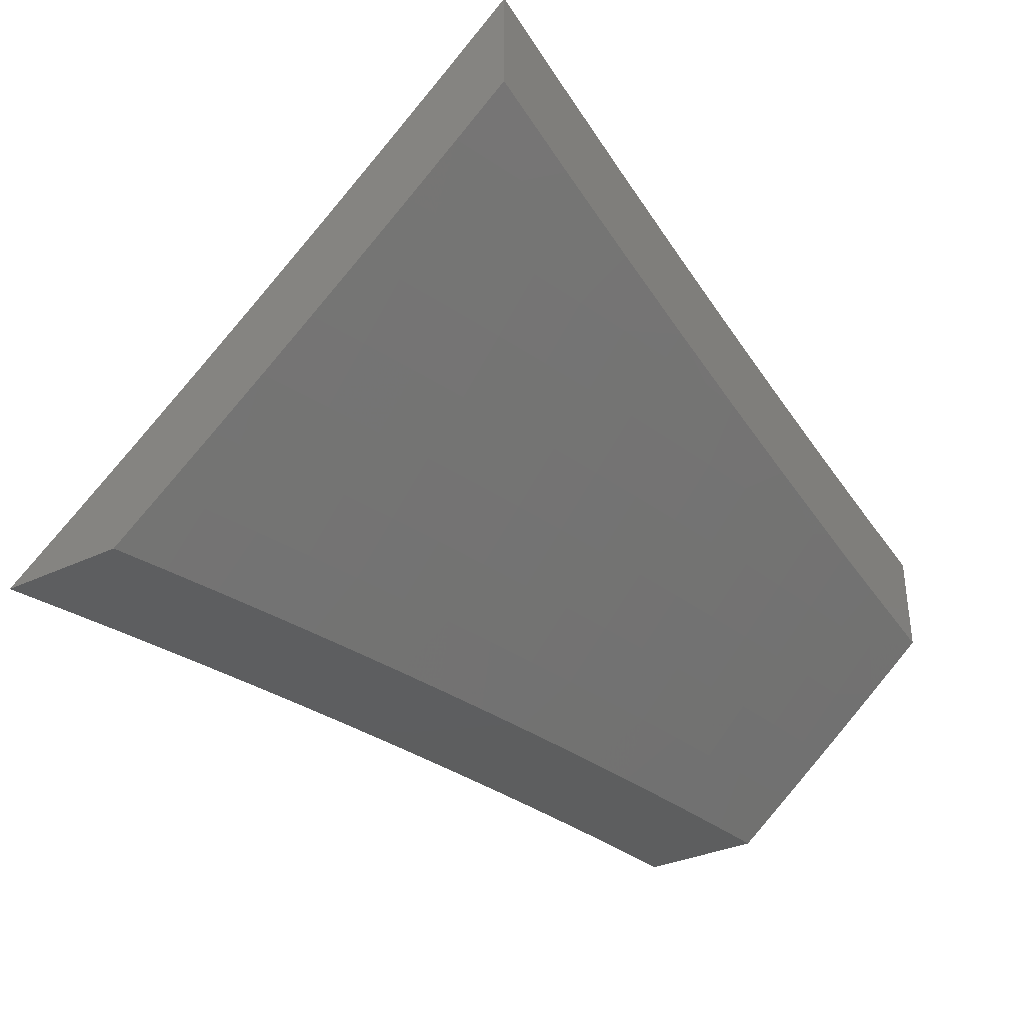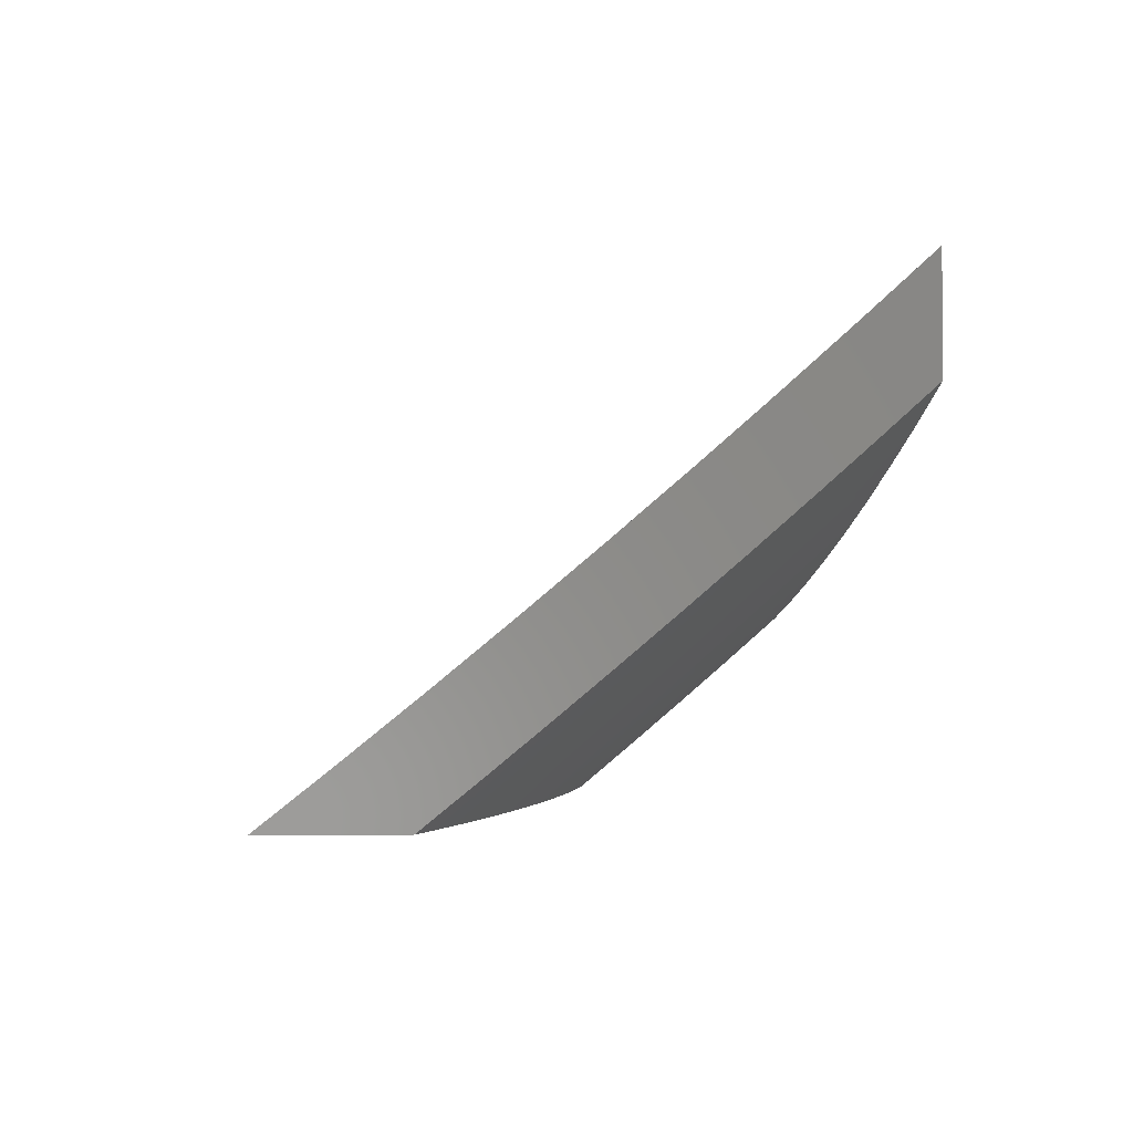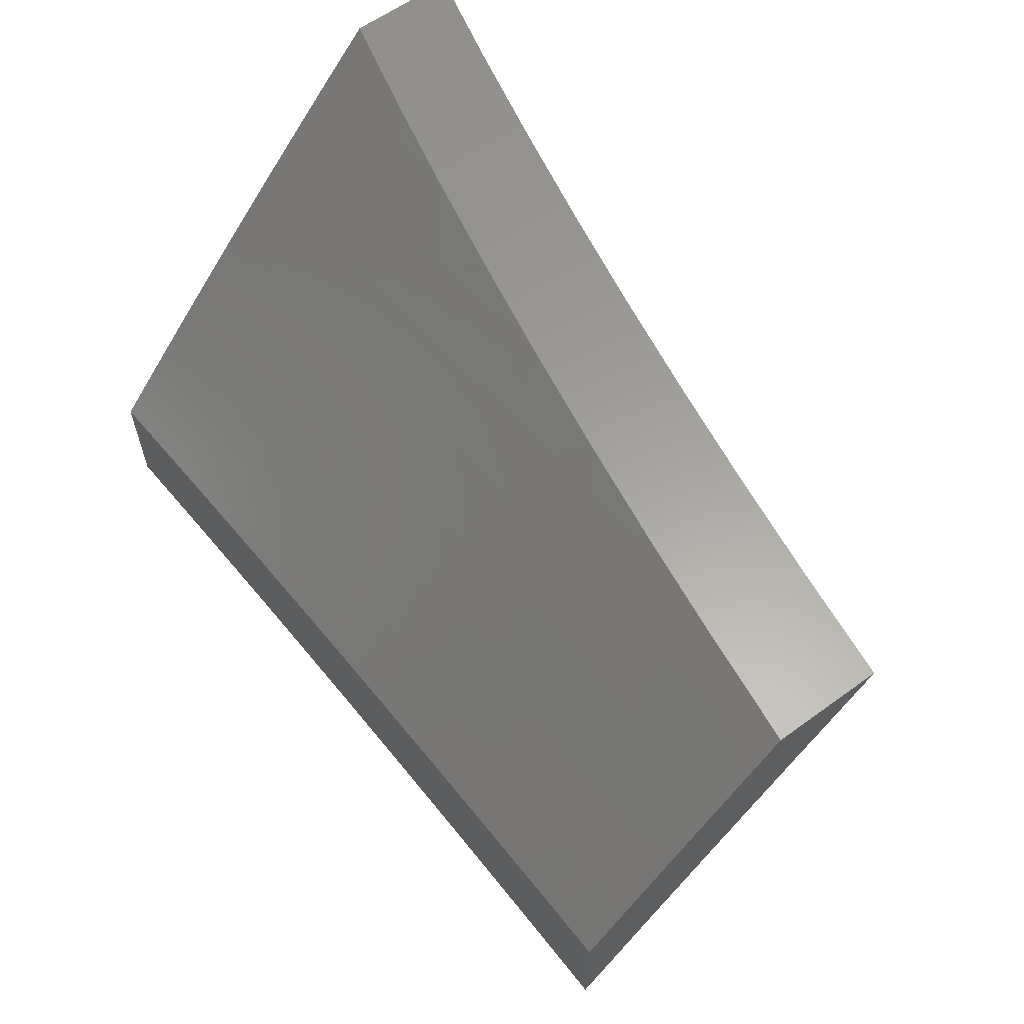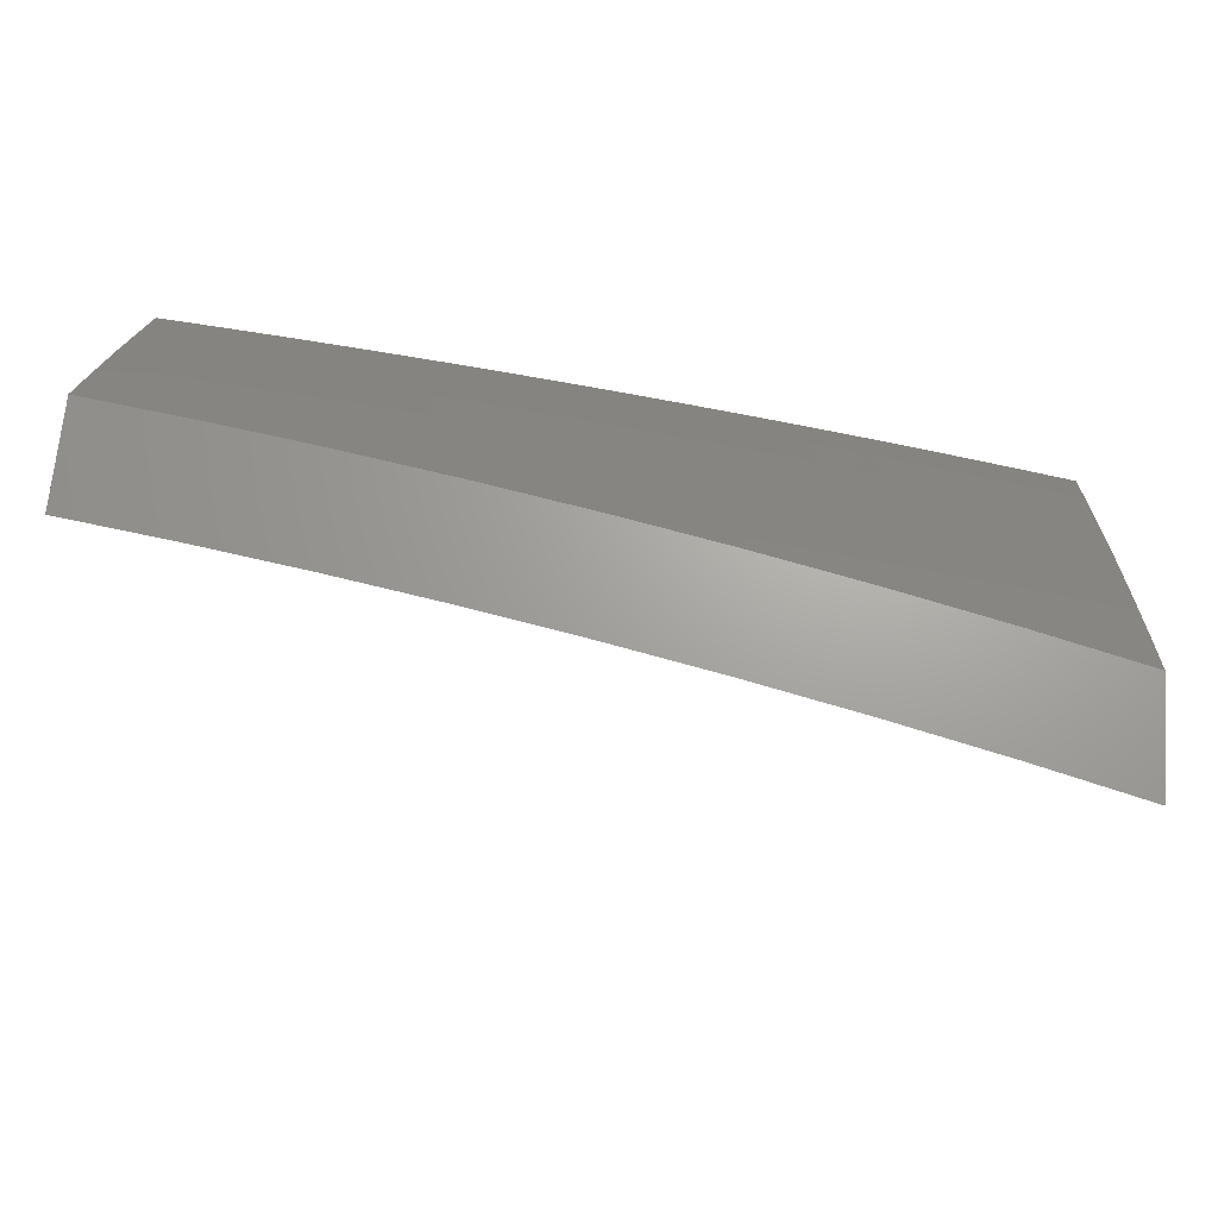
<metadata>
{"format":"stl","ext":"stl","renderer":"f3d","projection":"perspective","resolution":1024,"background":"white","views":[{"elev":-33.8,"azim":122.8,"up":"+Z"},{"elev":-3.2,"azim":86.5,"up":"+Z"},{"elev":61.2,"azim":-126.4,"up":"+Y"},{"elev":67.8,"azim":5.0,"up":"+Y"}]}
</metadata>
<code>
# stl→obj: 284 verts, 564 faces
v 1 6.699 -8.915
v 1 6.596 -9
v 1.015 6.633 -8.968
v 1.063 6.587 -9
v 1.081 6.623 -8.968
v 1.127 6.577 -9
v 1.147 6.612 -8.968
v 1.19 6.566 -9
v 1.213 6.601 -8.968
v 1.253 6.555 -9
v 1.279 6.589 -8.968
v 1.316 6.543 -9
v 1.346 6.576 -8.968
v 1.379 6.531 -9
v 1.412 6.563 -8.968
v 1.441 6.518 -9
v 1.479 6.549 -8.968
v 1.504 6.504 -9
v 1.545 6.534 -8.968
v 1.567 6.49 -9
v 1.612 6.519 -8.968
v 1.629 6.475 -9
v 1.678 6.503 -8.968
v 1.691 6.46 -9
v 1.745 6.486 -8.968
v 1.753 6.444 -9
v 1.812 6.469 -8.968
v 1.815 6.428 -9
v 1.878 6.45 -8.968
v 1.877 6.411 -9
v 1.945 6.432 -8.968
v 1.939 6.393 -9
v 2 6.375 -9
v 2 6.456 -8.936
v 1.956 6.468 -8.936
v 1.889 6.487 -8.936
v 1.822 6.506 -8.936
v 1.755 6.523 -8.936
v 1.688 6.54 -8.936
v 1.621 6.556 -8.936
v 1.554 6.572 -8.936
v 1.487 6.587 -8.936
v 1.42 6.601 -8.936
v 1.353 6.614 -8.936
v 1.287 6.627 -8.936
v 1.22 6.639 -8.936
v 1.153 6.65 -8.936
v 1.087 6.661 -8.936
v 1.021 6.671 -8.936
v 1.026 6.709 -8.904
v 1.032 6.746 -8.871
v 1.099 6.736 -8.871
v 1.105 6.774 -8.839
v 1.173 6.763 -8.839
v 1.179 6.8 -8.806
v 1.248 6.788 -8.806
v 1.261 6.863 -8.739
v 1.33 6.85 -8.739
v 1.344 6.923 -8.672
v 1.414 6.91 -8.672
v 1.429 6.983 -8.605
v 1.5 6.969 -8.605
v 1.503 7 -8.576
v 1.57 6.954 -8.605
v 1.628 7 -8.552
v 1.641 6.938 -8.605
v 1.729 6.993 -8.536
v 1.711 6.922 -8.605
v 1.801 6.976 -8.536
v 1.782 6.905 -8.605
v 1.872 6.958 -8.536
v 1.853 6.887 -8.605
v 1.944 6.939 -8.536
v 1.924 6.869 -8.605
v 2 6.924 -8.536
v 1.994 6.849 -8.605
v 2 6.848 -8.605
v 1.974 6.778 -8.672
v 2 6.77 -8.673
v 1.953 6.706 -8.739
v 2 6.693 -8.74
v 1.932 6.634 -8.806
v 2 6.614 -8.806
v 1.921 6.597 -8.839
v 1.989 6.578 -8.839
v 1.91 6.561 -8.871
v 1.978 6.542 -8.871
v 1.9 6.524 -8.904
v 1.967 6.505 -8.904
v 2 6.535 -8.871
v 2 7 -8.467
v 1.876 7 -8.497
v 1.752 7 -8.525
v 1.378 7 -8.598
v 1.358 6.996 -8.605
v 1.275 6.936 -8.672
v 1.192 6.874 -8.739
v 1.111 6.811 -8.806
v 1.038 6.784 -8.839
v 1 6.8 -8.829
v 1.252 7 -8.619
v 1.205 6.948 -8.672
v 1.126 7 -8.637
v 1.136 6.959 -8.672
v 1.066 6.97 -8.672
v 1.055 6.896 -8.739
v 1 6.901 -8.742
v 1.044 6.821 -8.806
v 1 7 -8.654
v 1.093 6.699 -8.904
v 1.16 6.688 -8.904
v 1.227 6.676 -8.904
v 1.294 6.664 -8.904
v 1.361 6.651 -8.904
v 1.428 6.638 -8.904
v 1.496 6.624 -8.904
v 1.563 6.609 -8.904
v 1.63 6.593 -8.904
v 1.698 6.577 -8.904
v 1.765 6.56 -8.904
v 1.832 6.543 -8.904
v 1.124 6.885 -8.739
v 1.167 6.725 -8.871
v 1.241 6.751 -8.839
v 1.316 6.776 -8.806
v 1.399 6.837 -8.739
v 1.484 6.896 -8.672
v 1.234 6.714 -8.871
v 1.301 6.702 -8.871
v 1.369 6.689 -8.871
v 1.436 6.675 -8.871
v 1.504 6.661 -8.871
v 1.572 6.646 -8.871
v 1.639 6.63 -8.871
v 1.707 6.614 -8.871
v 1.775 6.597 -8.871
v 1.843 6.579 -8.871
v 1.309 6.739 -8.839
v 1.384 6.763 -8.806
v 1.468 6.823 -8.739
v 1.554 6.881 -8.672
v 1.376 6.726 -8.839
v 1.444 6.712 -8.839
v 1.512 6.698 -8.839
v 1.58 6.683 -8.839
v 1.649 6.667 -8.839
v 1.717 6.651 -8.839
v 1.785 6.634 -8.839
v 1.853 6.616 -8.839
v 1.452 6.749 -8.806
v 1.537 6.809 -8.739
v 1.624 6.866 -8.672
v 1.521 6.735 -8.806
v 1.589 6.72 -8.806
v 1.658 6.704 -8.806
v 1.726 6.688 -8.806
v 1.795 6.67 -8.806
v 1.863 6.652 -8.806
v 1.606 6.793 -8.739
v 1.694 6.85 -8.672
v 1.676 6.777 -8.739
v 1.745 6.761 -8.739
v 1.814 6.743 -8.739
v 1.883 6.725 -8.739
v 1.764 6.833 -8.672
v 1.834 6.815 -8.672
v 1.904 6.797 -8.672
v 2 6.522 -9
v 1.938 6.54 -9
v 2 6.583 -8.95
v 1.952 6.597 -8.95
v 2 6.644 -8.9
v 1.968 6.653 -8.9
v 2 6.704 -8.85
v 1.985 6.708 -8.85
v 2 6.764 -8.799
v 1.918 6.727 -8.85
v 1.934 6.782 -8.799
v 1.867 6.8 -8.799
v 1.882 6.856 -8.748
v 1.814 6.873 -8.748
v 1.829 6.928 -8.696
v 1.76 6.945 -8.696
v 1.843 6.983 -8.644
v 1.752 7 -8.648
v 1.876 7 -8.621
v 1.877 6.557 -9
v 1.886 6.615 -8.95
v 1.902 6.671 -8.9
v 1.836 6.689 -8.9
v 1.851 6.745 -8.85
v 1.785 6.762 -8.85
v 1.799 6.818 -8.799
v 1.732 6.834 -8.799
v 1.746 6.89 -8.748
v 1.678 6.906 -8.748
v 1.692 6.961 -8.696
v 1.624 6.977 -8.696
v 1.628 7 -8.674
v 1.555 6.992 -8.696
v 1.503 7 -8.698
v 1.543 6.936 -8.748
v 1.475 6.95 -8.748
v 1.531 6.88 -8.799
v 1.464 6.894 -8.799
v 1.518 6.824 -8.85
v 1.452 6.838 -8.85
v 1.506 6.767 -8.9
v 1.44 6.781 -8.9
v 1.493 6.71 -8.95
v 1.427 6.724 -8.95
v 1.441 6.661 -9
v 1.379 6.674 -9
v 1.815 6.573 -9
v 1.821 6.633 -8.95
v 1.77 6.706 -8.9
v 1.718 6.778 -8.85
v 1.665 6.85 -8.799
v 1.611 6.921 -8.748
v 1.753 6.589 -9
v 1.755 6.649 -8.95
v 1.704 6.722 -8.9
v 1.651 6.794 -8.85
v 1.598 6.865 -8.799
v 1.691 6.605 -9
v 1.689 6.666 -8.95
v 1.638 6.738 -8.9
v 1.585 6.809 -8.85
v 1.629 6.62 -9
v 1.624 6.681 -8.95
v 1.572 6.753 -8.9
v 1.566 6.634 -9
v 1.558 6.696 -8.95
v 1.504 6.648 -9
v 1.362 6.737 -8.95
v 1.316 6.686 -9
v 1.297 6.749 -8.95
v 1.253 6.698 -9
v 1.232 6.761 -8.95
v 1.19 6.709 -9
v 1.166 6.772 -8.95
v 1.127 6.719 -9
v 1.101 6.782 -8.95
v 1.063 6.729 -9
v 1.036 6.792 -8.95
v 1 6.738 -9
v 1 6.804 -8.944
v 1.045 6.85 -8.9
v 1 6.87 -8.888
v 1.054 6.907 -8.85
v 1 6.935 -8.832
v 1.063 6.964 -8.799
v 1 7 -8.775
v 1.126 7 -8.758
v 1.252 7 -8.74
v 1.206 7 -8.748
v 1.129 6.954 -8.799
v 1.12 6.897 -8.85
v 1.111 6.84 -8.9
v 1.273 6.988 -8.748
v 1.378 7 -8.72
v 1.34 6.976 -8.748
v 1.408 6.963 -8.748
v 1.397 6.907 -8.799
v 1.912 6.965 -8.644
v 2 7 -8.591
v 1.981 6.947 -8.644
v 2 6.942 -8.644
v 1.965 6.892 -8.696
v 2 6.883 -8.696
v 1.95 6.837 -8.748
v 2 6.823 -8.748
v 1.897 6.911 -8.696
v 1.374 6.794 -8.9
v 1.308 6.806 -8.9
v 1.242 6.818 -8.9
v 1.176 6.829 -8.9
v 1.385 6.851 -8.85
v 1.319 6.863 -8.85
v 1.252 6.875 -8.85
v 1.186 6.886 -8.85
v 1.33 6.92 -8.799
v 1.263 6.932 -8.799
v 1.196 6.943 -8.799
f 1 2 3
f 3 2 4
f 3 4 5
f 5 4 6
f 5 6 7
f 7 6 8
f 7 8 9
f 9 8 10
f 9 10 11
f 11 10 12
f 11 12 13
f 13 12 14
f 13 14 15
f 15 14 16
f 15 16 17
f 17 16 18
f 17 18 19
f 19 18 20
f 19 20 21
f 21 20 22
f 21 22 23
f 23 22 24
f 23 24 25
f 25 24 26
f 25 26 27
f 27 26 28
f 27 28 29
f 29 28 30
f 29 30 31
f 31 30 32
f 31 32 33
f 33 34 31
f 31 34 35
f 31 35 29
f 29 35 36
f 29 36 27
f 27 36 37
f 27 37 25
f 25 37 38
f 25 38 23
f 23 38 39
f 23 39 21
f 21 39 40
f 21 40 19
f 19 40 41
f 19 41 17
f 17 41 42
f 17 42 15
f 15 42 43
f 15 43 13
f 13 43 44
f 13 44 11
f 11 44 45
f 11 45 9
f 9 45 46
f 9 46 7
f 7 46 47
f 7 47 5
f 5 47 48
f 5 48 3
f 3 48 49
f 3 49 1
f 1 49 50
f 1 50 51
f 51 50 52
f 51 52 53
f 53 52 54
f 53 54 55
f 55 54 56
f 55 56 57
f 57 56 58
f 57 58 59
f 59 58 60
f 59 60 61
f 61 60 62
f 61 62 63
f 63 62 64
f 63 64 65
f 65 64 66
f 65 66 67
f 67 66 68
f 67 68 69
f 69 68 70
f 69 70 71
f 71 70 72
f 71 72 73
f 73 72 74
f 73 74 75
f 75 74 76
f 75 76 77
f 77 76 78
f 77 78 79
f 79 78 80
f 79 80 81
f 81 80 82
f 81 82 83
f 83 82 84
f 83 84 85
f 85 84 86
f 85 86 87
f 87 86 88
f 87 88 89
f 89 88 36
f 89 36 35
f 35 34 89
f 89 34 90
f 89 90 87
f 87 90 85
f 90 83 85
f 75 91 73
f 73 91 92
f 73 92 71
f 71 92 69
f 92 93 69
f 69 93 67
f 93 65 67
f 63 94 61
f 61 94 95
f 61 95 59
f 59 95 96
f 59 96 57
f 57 96 97
f 57 97 55
f 55 97 98
f 55 98 53
f 53 98 99
f 53 99 51
f 51 99 100
f 51 100 1
f 94 101 95
f 95 101 96
f 96 101 102
f 102 101 103
f 102 103 104
f 104 103 105
f 104 105 106
f 106 105 107
f 106 107 108
f 108 107 100
f 108 100 99
f 103 109 105
f 105 109 107
f 50 49 110
f 110 49 48
f 110 48 111
f 111 48 47
f 111 47 112
f 112 47 46
f 112 46 113
f 113 46 45
f 113 45 114
f 114 45 44
f 114 44 115
f 115 44 43
f 115 43 116
f 116 43 42
f 116 42 117
f 117 42 41
f 117 41 118
f 118 41 40
f 118 40 119
f 119 40 39
f 119 39 120
f 120 39 38
f 120 38 121
f 121 38 37
f 121 37 88
f 88 37 36
f 99 98 108
f 108 98 122
f 108 122 106
f 106 122 104
f 50 110 52
f 52 110 123
f 52 123 54
f 54 123 124
f 54 124 56
f 56 124 125
f 56 125 58
f 58 125 126
f 58 126 60
f 60 126 127
f 60 127 62
f 62 127 64
f 123 110 111
f 102 104 122
f 102 122 97
f 97 122 98
f 123 111 128
f 128 111 112
f 128 112 129
f 129 112 113
f 129 113 130
f 130 113 114
f 130 114 131
f 131 114 115
f 131 115 132
f 132 115 116
f 132 116 133
f 133 116 117
f 133 117 134
f 134 117 118
f 134 118 135
f 135 118 119
f 135 119 136
f 136 119 120
f 136 120 137
f 137 120 121
f 137 121 86
f 86 121 88
f 96 102 97
f 123 128 124
f 124 128 138
f 124 138 125
f 125 138 139
f 125 139 126
f 126 139 140
f 126 140 127
f 127 140 141
f 127 141 64
f 64 141 66
f 138 128 129
f 138 129 142
f 142 129 130
f 142 130 143
f 143 130 131
f 143 131 144
f 144 131 132
f 144 132 145
f 145 132 133
f 145 133 146
f 146 133 134
f 146 134 147
f 147 134 135
f 147 135 148
f 148 135 136
f 148 136 149
f 149 136 137
f 149 137 84
f 84 137 86
f 138 142 139
f 139 142 150
f 139 150 140
f 140 150 151
f 140 151 141
f 141 151 152
f 141 152 66
f 66 152 68
f 150 142 143
f 150 143 153
f 153 143 144
f 153 144 154
f 154 144 145
f 154 145 155
f 155 145 146
f 155 146 156
f 156 146 147
f 156 147 157
f 157 147 148
f 157 148 158
f 158 148 149
f 158 149 82
f 82 149 84
f 150 153 151
f 151 153 159
f 151 159 152
f 152 159 160
f 152 160 68
f 68 160 70
f 159 153 154
f 159 154 161
f 161 154 155
f 161 155 162
f 162 155 156
f 162 156 163
f 163 156 157
f 163 157 164
f 164 157 158
f 164 158 80
f 80 158 82
f 159 161 160
f 160 161 165
f 160 165 70
f 70 165 72
f 165 161 162
f 165 162 166
f 166 162 163
f 166 163 167
f 167 163 164
f 167 164 78
f 78 164 80
f 74 72 166
f 166 72 165
f 74 166 167
f 76 74 167
f 76 167 78
f 168 169 170
f 170 169 171
f 170 171 172
f 172 171 173
f 172 173 174
f 174 173 175
f 174 175 176
f 176 175 177
f 176 177 178
f 178 177 179
f 178 179 180
f 180 179 181
f 180 181 182
f 182 181 183
f 182 183 184
f 184 183 185
f 184 185 186
f 169 187 171
f 171 187 188
f 171 188 189
f 189 188 190
f 189 190 191
f 191 190 192
f 191 192 193
f 193 192 194
f 193 194 195
f 195 194 196
f 195 196 197
f 197 196 198
f 197 198 199
f 199 198 200
f 199 200 201
f 201 200 202
f 201 202 203
f 203 202 204
f 203 204 205
f 205 204 206
f 205 206 207
f 207 206 208
f 207 208 209
f 209 208 210
f 209 210 211
f 211 210 212
f 211 212 213
f 187 214 188
f 188 214 215
f 188 215 190
f 190 215 216
f 190 216 192
f 192 216 217
f 192 217 194
f 194 217 218
f 194 218 196
f 196 218 219
f 196 219 198
f 198 219 200
f 214 220 215
f 215 220 221
f 215 221 216
f 216 221 222
f 216 222 217
f 217 222 223
f 217 223 218
f 218 223 224
f 218 224 219
f 219 224 202
f 219 202 200
f 220 225 221
f 221 225 226
f 221 226 222
f 222 226 227
f 222 227 223
f 223 227 228
f 223 228 224
f 224 228 204
f 224 204 202
f 225 229 226
f 226 229 230
f 226 230 227
f 227 230 231
f 227 231 228
f 228 231 206
f 228 206 204
f 229 232 230
f 230 232 233
f 230 233 231
f 231 233 208
f 231 208 206
f 232 234 233
f 233 234 210
f 233 210 208
f 234 212 210
f 211 213 235
f 235 213 236
f 235 236 237
f 237 236 238
f 237 238 239
f 239 238 240
f 239 240 241
f 241 240 242
f 241 242 243
f 243 242 244
f 243 244 245
f 245 244 246
f 245 246 247
f 245 247 248
f 248 247 249
f 248 249 250
f 250 249 251
f 250 251 252
f 252 251 253
f 252 253 254
f 255 256 254
f 254 256 257
f 254 257 252
f 252 257 258
f 252 258 250
f 250 258 259
f 250 259 248
f 248 259 243
f 248 243 245
f 256 255 260
f 260 255 261
f 260 261 262
f 262 261 263
f 262 263 264
f 264 263 205
f 264 205 207
f 261 201 263
f 263 201 203
f 263 203 205
f 199 185 197
f 197 185 183
f 197 183 195
f 195 183 181
f 195 181 193
f 193 181 179
f 193 179 191
f 191 179 177
f 191 177 189
f 189 177 173
f 189 173 171
f 184 186 265
f 265 186 266
f 265 266 267
f 267 266 268
f 267 268 269
f 269 268 270
f 269 270 271
f 271 270 272
f 271 272 178
f 178 272 176
f 177 175 173
f 178 180 271
f 271 180 273
f 271 273 269
f 269 273 265
f 269 265 267
f 184 265 273
f 184 273 182
f 182 273 180
f 209 211 274
f 274 211 235
f 274 235 275
f 275 235 237
f 275 237 276
f 276 237 239
f 276 239 277
f 277 239 241
f 277 241 259
f 259 241 243
f 207 209 278
f 278 209 274
f 278 274 279
f 279 274 275
f 279 275 280
f 280 275 276
f 280 276 281
f 281 276 277
f 281 277 258
f 258 277 259
f 207 278 264
f 264 278 282
f 264 282 262
f 262 282 260
f 282 278 279
f 282 279 283
f 283 279 280
f 283 280 284
f 284 280 281
f 284 281 257
f 257 281 258
f 256 260 283
f 283 260 282
f 256 283 284
f 257 256 284
f 91 75 266
f 266 75 268
f 268 75 77
f 268 77 270
f 270 77 79
f 270 79 272
f 272 79 81
f 272 81 176
f 176 81 174
f 174 81 83
f 174 83 172
f 172 83 90
f 172 90 170
f 170 90 34
f 170 34 168
f 168 34 33
f 33 32 168
f 168 32 30
f 168 30 28
f 28 26 168
f 168 26 169
f 169 26 24
f 169 24 187
f 187 24 22
f 187 22 214
f 214 22 220
f 220 22 20
f 220 20 225
f 225 20 18
f 225 18 229
f 229 18 16
f 229 16 232
f 232 16 14
f 232 14 234
f 234 14 12
f 234 12 212
f 212 12 10
f 212 10 213
f 213 10 8
f 213 8 236
f 236 8 6
f 236 6 238
f 238 6 4
f 238 4 240
f 240 4 2
f 240 2 242
f 242 2 244
f 244 2 246
f 2 1 246
f 246 1 247
f 247 1 100
f 247 100 249
f 249 100 251
f 251 100 107
f 251 107 253
f 253 107 109
f 103 255 109
f 109 255 254
f 109 254 253
f 255 103 261
f 261 103 101
f 261 101 201
f 201 101 94
f 201 94 199
f 199 94 63
f 199 63 185
f 185 63 65
f 185 65 186
f 186 65 93
f 186 93 266
f 266 93 92
f 266 92 91

</code>
